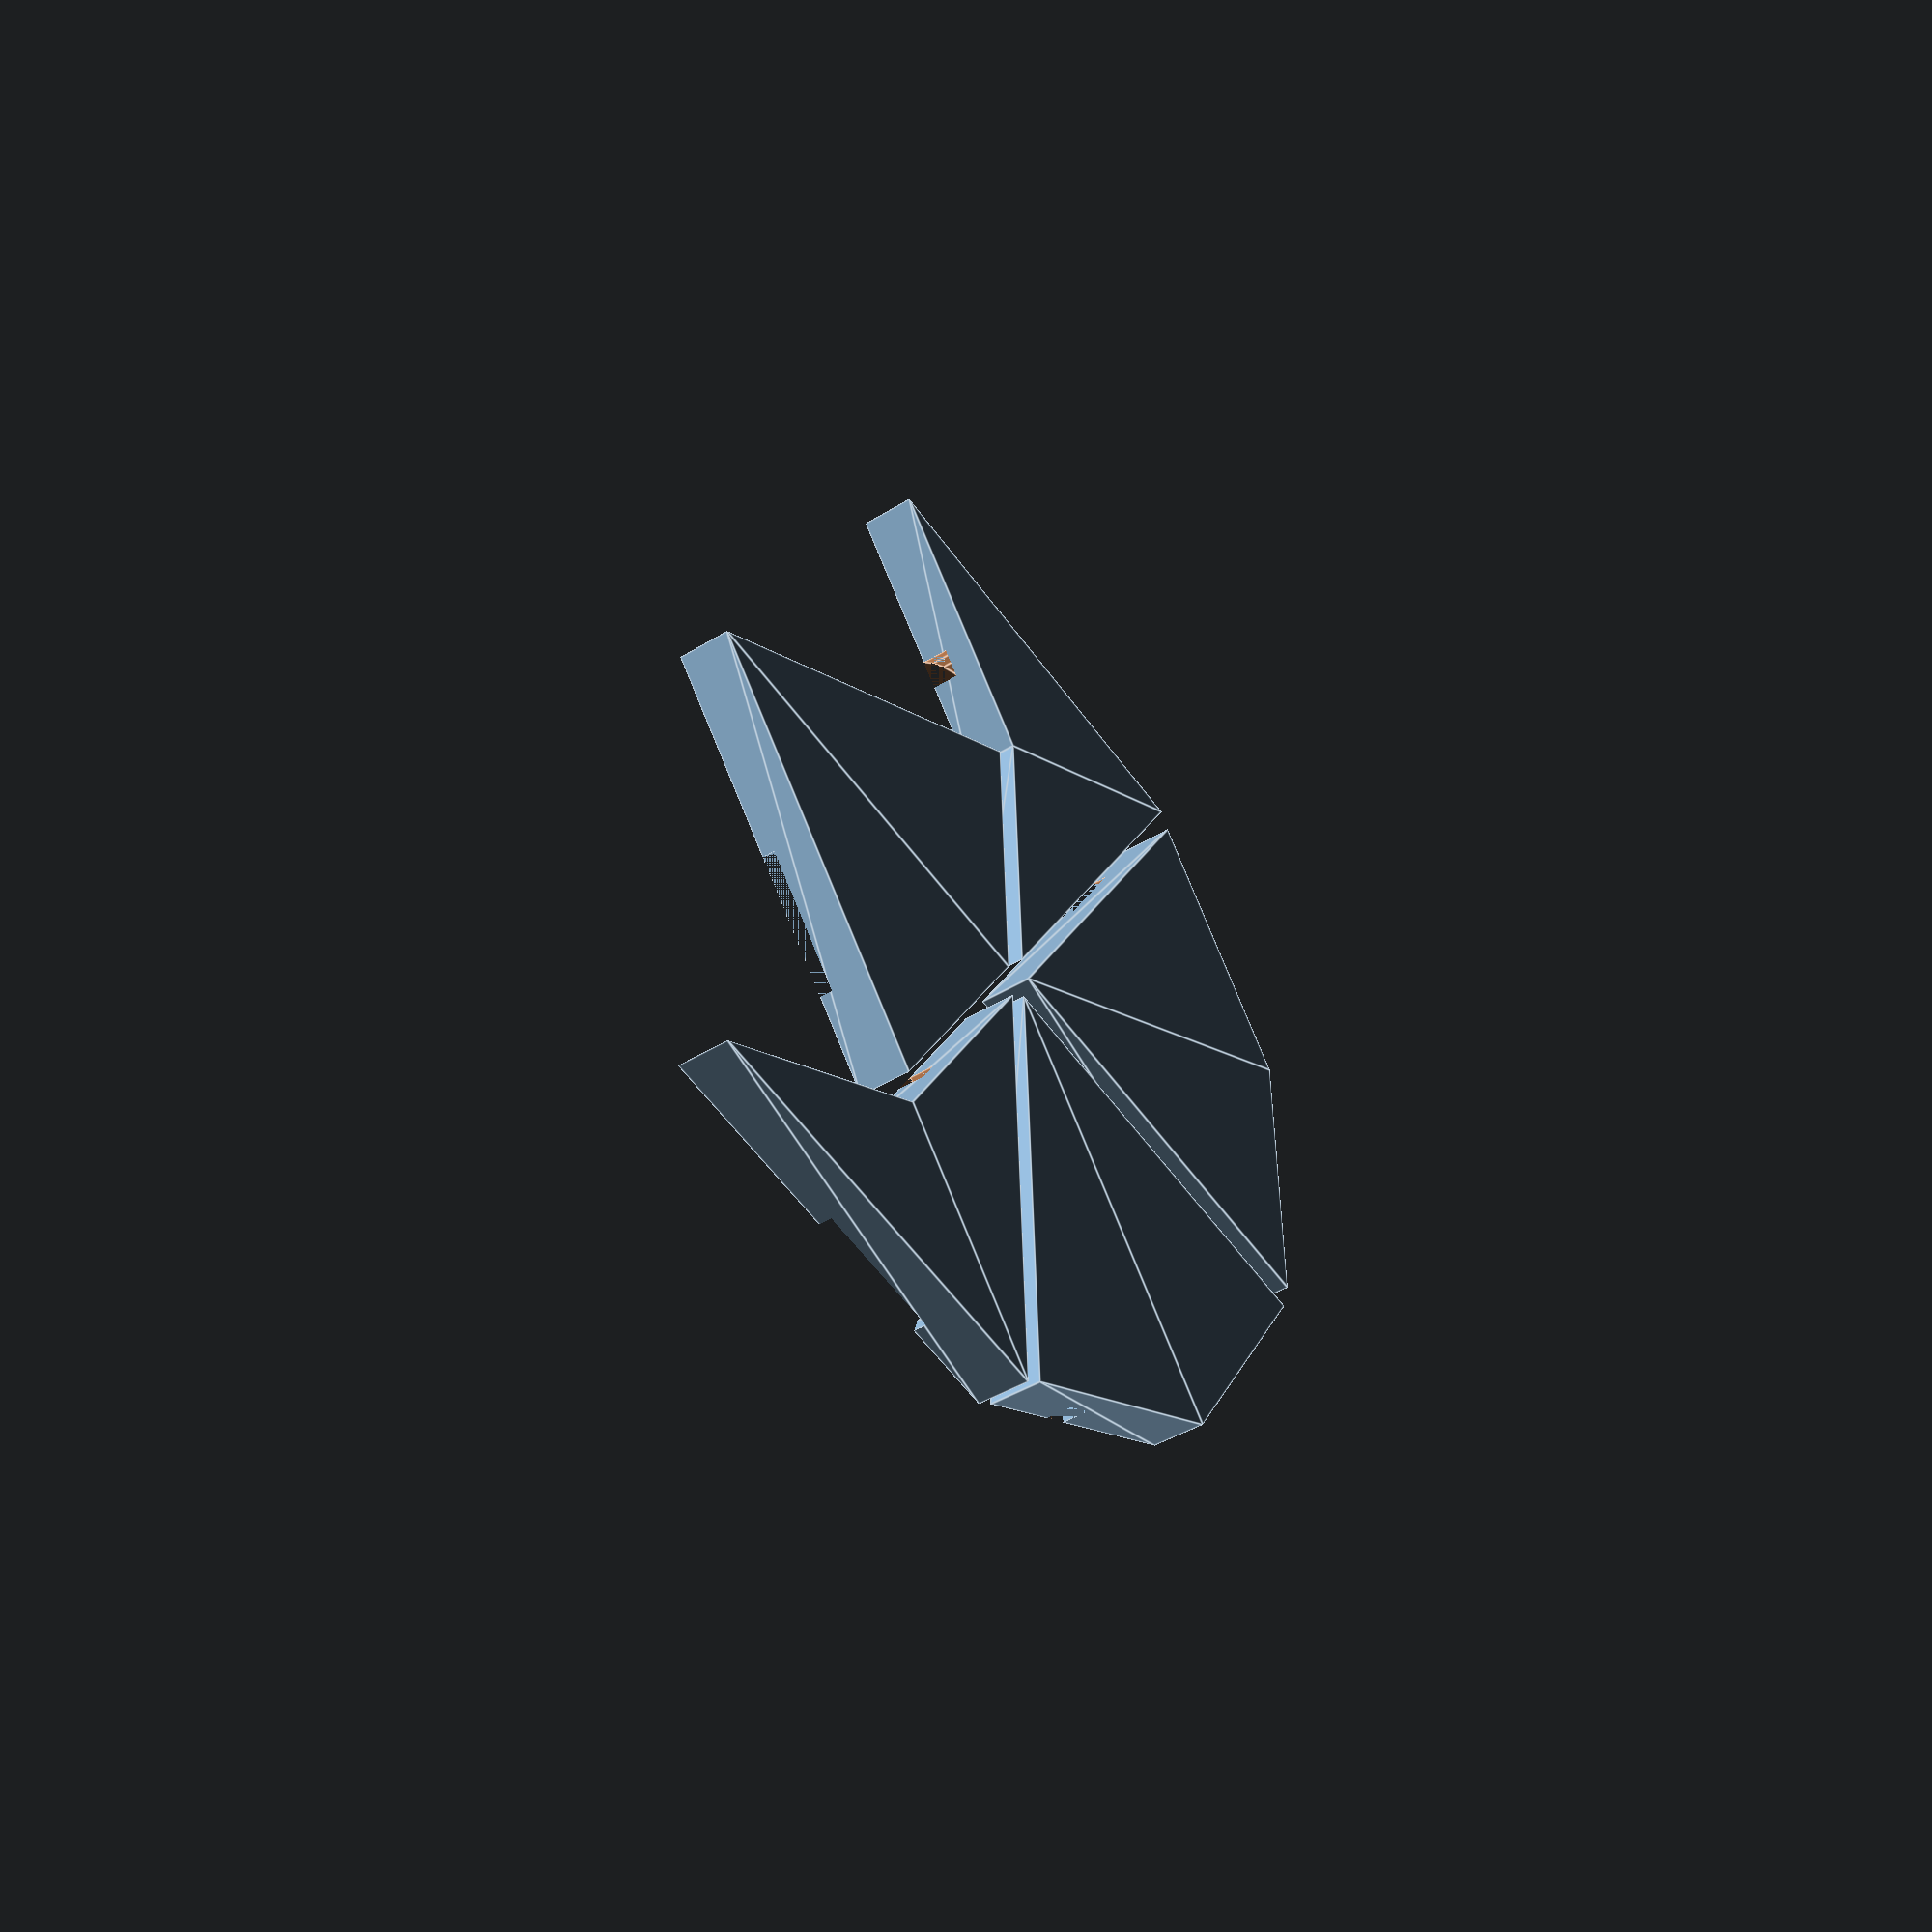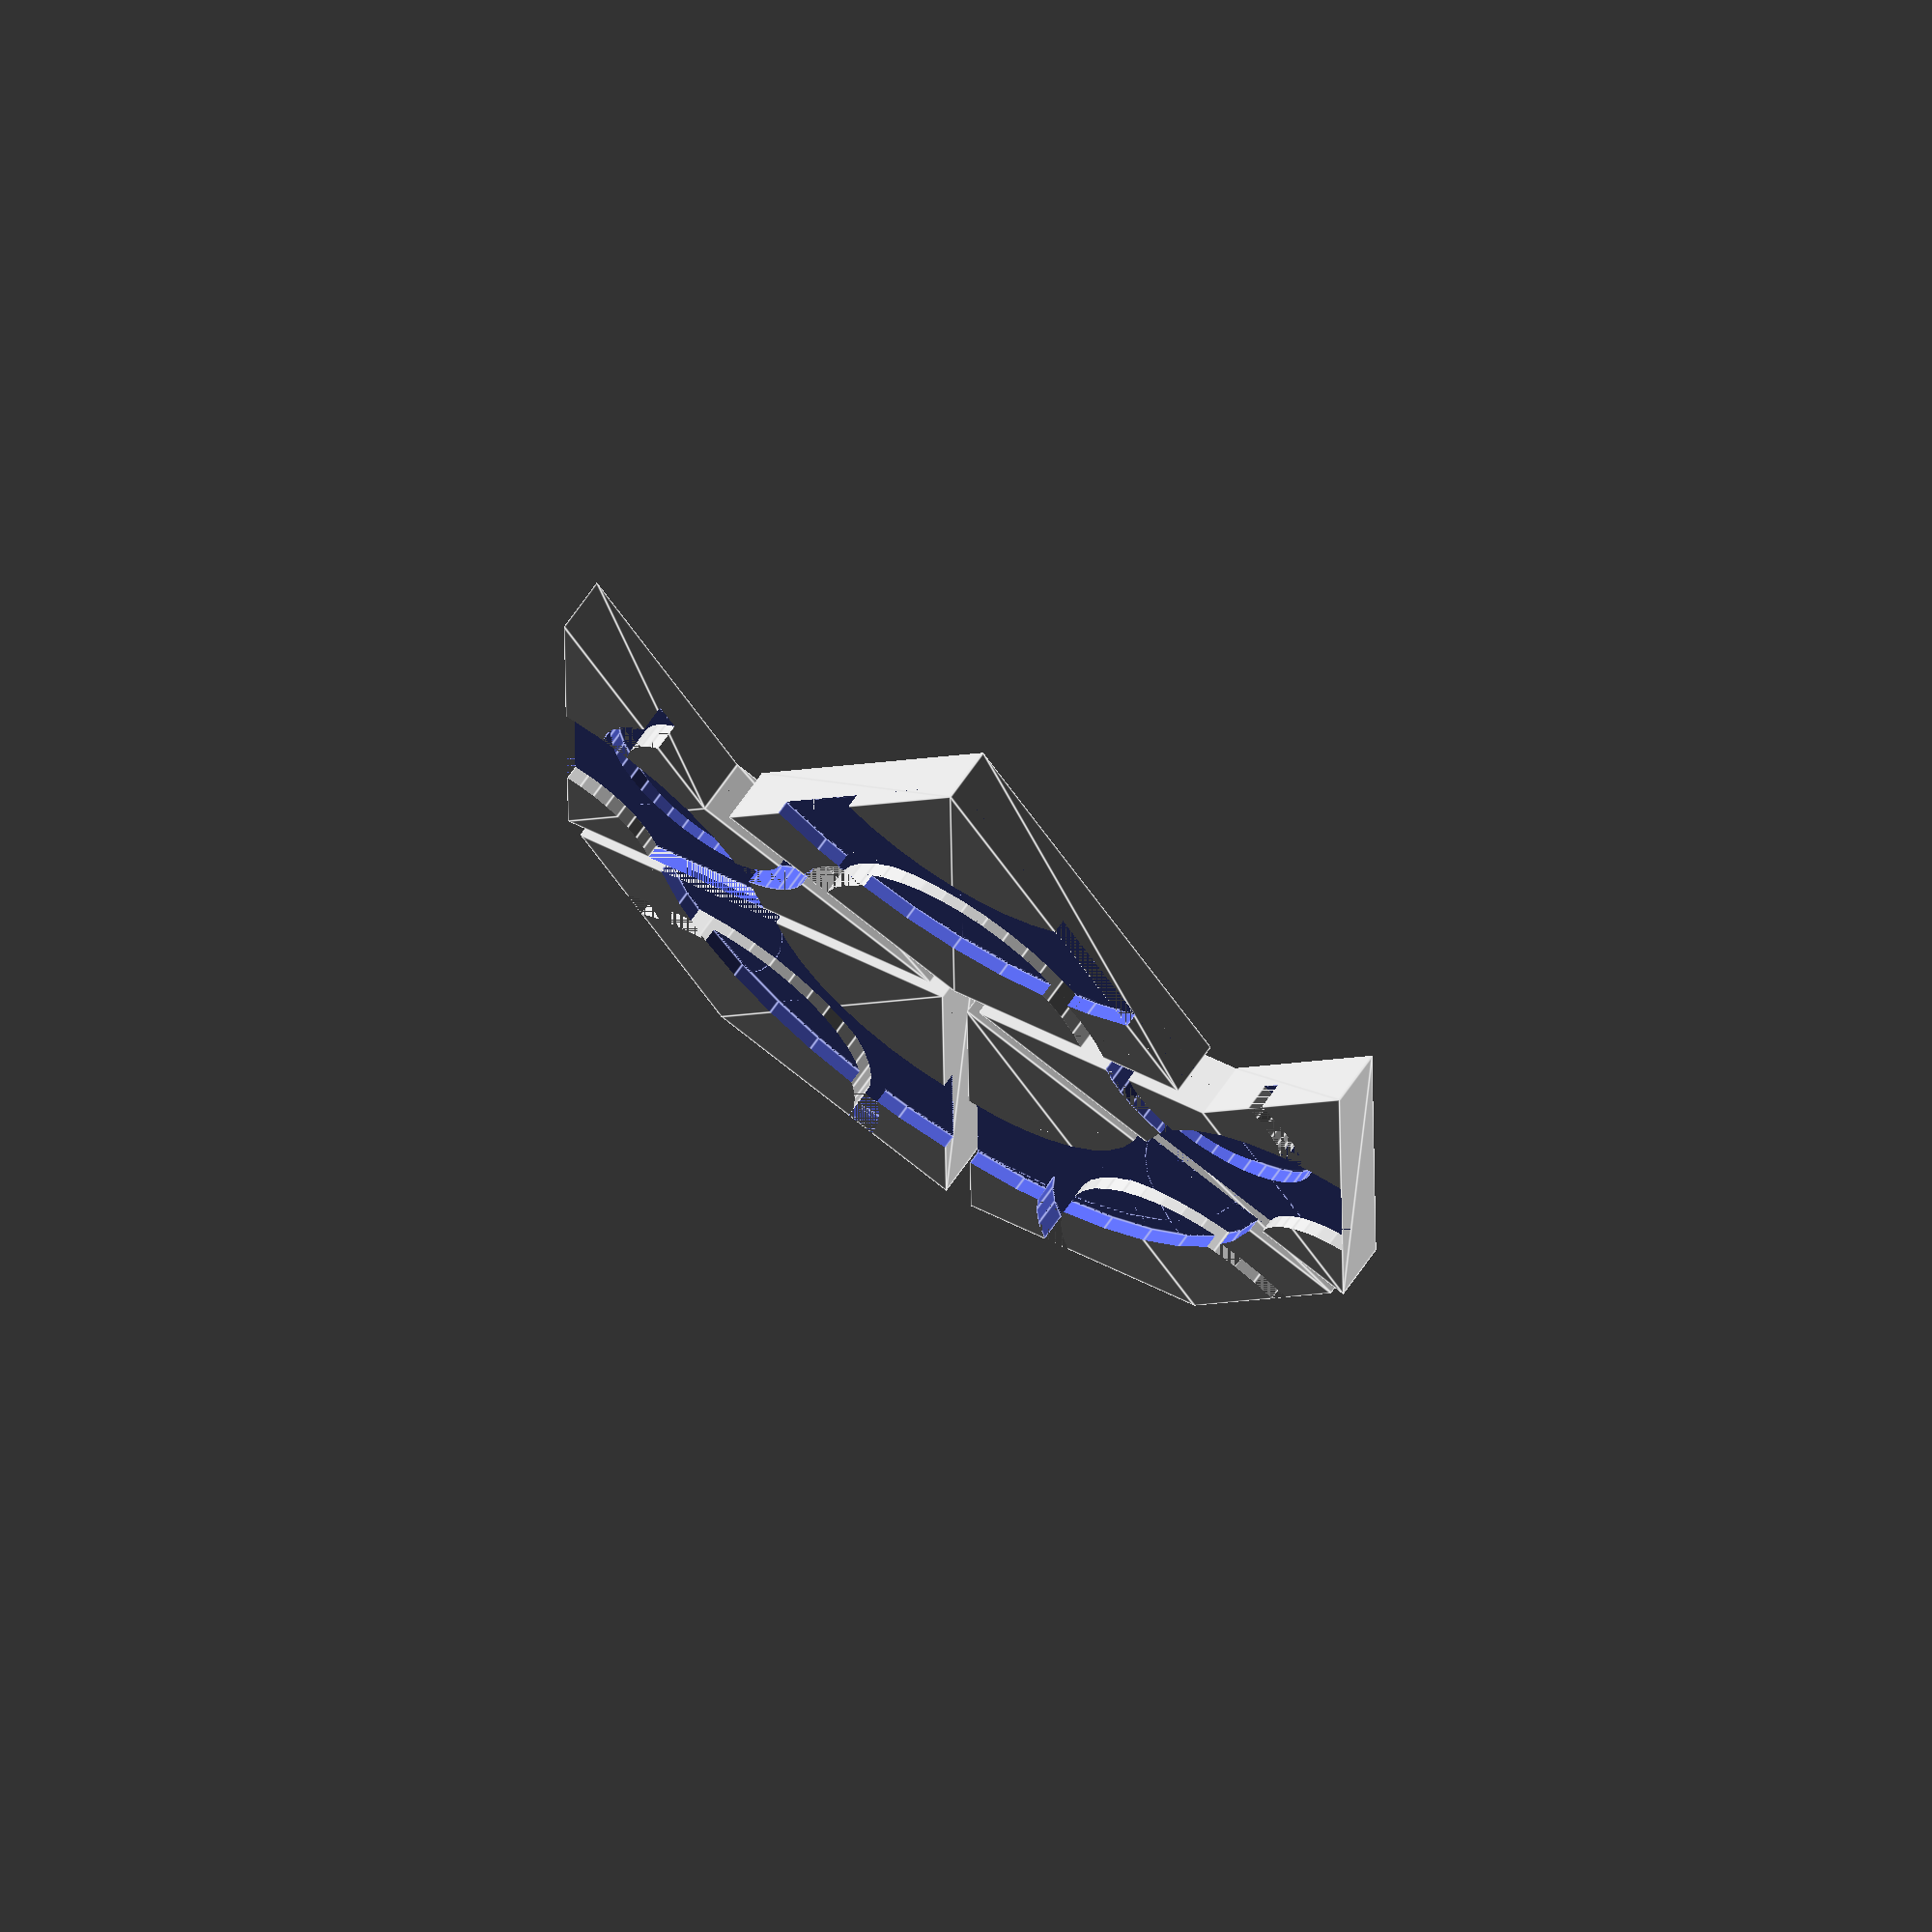
<openscad>
////////////////////////////// 
// kitesanddarts.scad
// http://www.thingiverse.com/thing:12003
// Matt Moses, 2011
// mmoses152@gmail.com
//
// Kites and Darts are a type of non-periodic tiling invented by Roger Penrose.  
// The tiles cover the plane in an infinite variety of beautiful, non-repeating patterns.  
// The Golden Ratio (1/2)*(1+sqrt(5)) features prominently in the tiles, in their
// construction and in their patterns.  In the limit, the ratio of kites to darts is the
// golden ratio.  So if you print 1000 darts you should print 1618 kites.  
// There are seven ways the tiles can be arranged around a vertex.  
// These seven patterns were given names by John Conway and appear in the 
// stl files: sun, star, ace, deuce, jack, queen, king.
// See these links for more information:
// http://intendo.net/penrose/info.html
// http://mathworld.wolfram.com/PenroseTiles.html
// http://en.wikipedia.org/wiki/Penrose_tiling

phi = (1 + sqrt(5))/2;
ca = cos(36);
sa = sin(36);
$fn = 40;

kscale = 12;
hkite = 4;
hmark = 2;
bigmark = 5;
littlemark = 1;
explode = 2;

//kite(kscale, hkite, hmark, bigmark, littlemark,explode);
//dart(kscale, hkite, hmark, bigmark, littlemark,explode);
//kitemarkings(kscale, hkite, 5*hmark, bigmark, littlemark,explode);
//dartmarkings(kscale, hkite, 5*hmark, bigmark, littlemark,explode);

//sun(kscale, hkite, hmark, bigmark, littlemark,explode);
//star(kscale, hkite, hmark, bigmark, littlemark,explode);
//ace(kscale, hkite, hmark, bigmark, littlemark,explode);
//deuce(kscale, hkite, hmark, bigmark, littlemark,explode);
jack(kscale, hkite, hmark, bigmark, littlemark,explode);
//queen(kscale, hkite, hmark, bigmark, littlemark,explode);
//king(kscale, hkite, hmark, bigmark, littlemark,explode);
//kitebase(kscale, hkite);

//---------------------------------------------------
module sun(kscale, hkite, hmark, bigmark, littlemark,explode)
{
	for (i = [0, 1, 2, 3, 4, 5])
	{
		rotate(72*i, [0,0,1])
		translate([explode,0,0])
		kite(kscale,hkite,hmark,bigmark,littlemark);
	}
}
//---------------------------------------------------


//---------------------------------------------------
module star(kscale, hkite, hmark, bigmark, littlemark,explode)
{
	for (i = [0, 1, 2, 3, 4, 5])
	{
		rotate(72*i, [0,0,1])
		translate([explode,0,0])
		dart(kscale,hkite,hmark,bigmark,littlemark);
	}
}
//---------------------------------------------------


//---------------------------------------------------
module ace(kscale, hkite, hmark, bigmark, littlemark,explode)
{
	rotate(180,[0,0,1])
	translate([-kscale*(1+1/phi),0,0])
	{
		translate([-explode,0,0])
		dart(kscale,hkite,hmark,bigmark,littlemark);
		
		translate([kscale*(2 + phi + 1/phi), explode/2, 0])
		rotate(180-36,[0,0,1])
			kite(kscale,hkite,hmark,bigmark,littlemark);

		translate([kscale*(2 + phi + 1/phi), -explode/2, 0])
		rotate(180+36,[0,0,1])
			kite(kscale,hkite,hmark,bigmark,littlemark);
	}
}
//---------------------------------------------------


//---------------------------------------------------
module deuce(kscale, hkite, hmark, bigmark, littlemark,explode)
{
	rotate(180,[0,0,1]){ 	

	translate([-kscale*(1+phi),0,0])
	{
		translate([-explode,-explode/2,0])
		rotate(-36,[0,0,1])
		dart(kscale,hkite,hmark,bigmark,littlemark);

		translate([-explode, explode/2, 0])
		rotate(36,[0,0,1])
		dart(kscale,hkite,hmark,bigmark,littlemark);
	}

	translate([0,explode/2,0])
	rotate(72,[0,0,1])
	translate([kscale*(1+phi),0,0])
	rotate(180,[0,0,1])
	kite(kscale,hkite,hmark,bigmark,littlemark);

	translate([0,-explode/2,0])
	rotate(-72,[0,0,1])
	translate([kscale*(1+phi),0,0])
	rotate(180,[0,0,1])
	kite(kscale,hkite,hmark,bigmark,littlemark);

	}
}
//---------------------------------------------------


//---------------------------------------------------
module jack(kscale, hkite, hmark, bigmark, littlemark,explode)
{

	translate([-kscale*(1+phi)-explode/2,0,0])
	kite(kscale,hkite,hmark,bigmark,littlemark);

	translate([explode/2, explode/2, 0])
	rotate(36,[0,0,1])
	kite(kscale,hkite,hmark,bigmark,littlemark);

	translate([explode/2, -explode/2, 0])
	rotate(-36,[0,0,1])
	kite(kscale,hkite,hmark,bigmark,littlemark);

	translate([0,explode,0])
	rotate(180+36,[0,0,1])
	translate([-kscale*(1+phi)*cos(36),-kscale*(1+phi)*sin(36),0])
	dart(kscale,hkite,hmark,bigmark,littlemark);

	translate([0,-explode,0])
	rotate(180-36,[0,0,1])
	translate([-kscale*(1+phi)*cos(36),kscale*(1+phi)*sin(36),0])
	dart(kscale,hkite,hmark,bigmark,littlemark);

}
//---------------------------------------------------


//---------------------------------------------------
module queen(kscale, hkite, hmark, bigmark, littlemark,explode)
{
	translate([-explode/2, explode/2, 0])
	translate([-kscale*(1+phi),0,0])
	rotate(36,[0,0,1])
	kite(kscale,hkite,hmark,bigmark,littlemark);

	translate([-explode/2, -explode/2, 0])
	translate([-kscale*(1+phi),0,0])
	rotate(-36,[0,0,1])
	kite(kscale,hkite,hmark,bigmark,littlemark);

	dart(kscale,hkite,hmark,bigmark,littlemark);

	translate([kscale*(1+phi)*cos(36), kscale*(1+phi)*sin(36)+explode,0])
	rotate(180,[0,0,1])
	kite(kscale,hkite,hmark,bigmark,littlemark);

	translate([kscale*(1+phi)*cos(36), -kscale*(1+phi)*sin(36)-explode,0])
	rotate(180,[0,0,1])
	kite(kscale,hkite,hmark,bigmark,littlemark);
}
//---------------------------------------------------


//---------------------------------------------------
module king(kscale, hkite, hmark, bigmark, littlemark,explode)
{
	for (i = [-1, 0, 1])
	{
		rotate(72*i, [0,0,1])
		translate([explode/2,0,0])
		dart(kscale,hkite,hmark,bigmark,littlemark);
	}

	translate([-kscale*(1+phi)*sin(18) -explode/2, -kscale*(1+phi)*cos(18)-explode/2,0])
	rotate(108, [0,0,1])
	kite(kscale,hkite,hmark,bigmark,littlemark);

	translate([-kscale*(1+phi)*sin(18) -explode/2, kscale*(1+phi)*cos(18)+explode/2,0])
	rotate(-108, [0,0,1])
	kite(kscale,hkite,hmark,bigmark,littlemark);
	
}
//---------------------------------------------------


//---------------------------------------------------
module kite(kscale, hkite, hmark, bigmark, littlemark)
{
difference(){
	kitebase(kscale, hkite);
	translate([0,0,hmark])
	kitemarkings(kscale, hkite, hmark, bigmark, littlemark);
}
}
//---------------------------------------------------


//---------------------------------------------------
module kitebase(kscale, hkite)
{
	linear_extrude(height = hkite, convexity = 10, twist = 0)
	polygon( points = [ [0,0], 
				[kscale*(1+phi)*ca, -kscale*(1+phi)*sa],
				[kscale*(1+phi), 0],
				[kscale*(1+phi)*ca, kscale*(1+phi)*sa] ]);
}
//---------------------------------------------------


//---------------------------------------------------
module kitemarkings(kscale, hkite, hmark, bigmark, littlemark)
{
	translate([0,0,1])
    intersection(){
		kitebase(kscale, hmark);
		difference(){
			cylinder(r = kscale*phi + bigmark, h = hmark);
			translate([0,0,-0.05*hmark])
			cylinder(r = kscale*phi - bigmark, h = 1.1*hmark);
		}
	}
	intersection(){
		kitebase(kscale, hmark);
		translate([kscale*(1+phi),0,0])
		difference(){
			cylinder(r = kscale+littlemark, h = hmark);
			translate([0,0,-0.05*hmark])
			cylinder(r = kscale-littlemark, h = 1.1*hmark);
		}
	}
}
//---------------------------------------------------


//---------------------------------------------------
module dart(kscale, hkite, hmark, bigmark, littlemark)
{
    difference(){dartbase(kscale, hkite);
	translate([0,0,hmark])
	dartmarkings(kscale, hkite, hmark, bigmark, littlemark);
    }
}
//---------------------------------------------------


//---------------------------------------------------
module dartbase(kscale, hkite)
{
	linear_extrude(height = hkite, convexity = 10, twist = 0)
	polygon( points = [ [0,0], 
				[kscale*(1+phi)*ca, -kscale*(1+phi)*sa],
				[kscale*(1+1/phi), 0],
				[kscale*(1+phi)*ca, kscale*(1+phi)*sa] ]);
}
//---------------------------------------------------


//---------------------------------------------------
module dartmarkings(kscale, hkite, hmark, bigmark, littlemark)
{
    translate([0,0,1])
	intersection(){
		dartbase(kscale, hmark);
		difference(){
			cylinder(r = kscale + bigmark, h = hmark);
			translate([0,0,-0.05*hmark])
			cylinder(r = kscale - bigmark, h = 1.1*hmark);
		}
	}
	intersection(){
        
		dartbase(kscale, hmark);
		translate([kscale*(1+1/phi),0,0])
		difference(){
			cylinder(r = kscale/phi+littlemark, h = hmark);
			translate([0,0,-0.05*hmark])
			cylinder(r = kscale/phi-littlemark, h = 1.1*hmark);
		}
	}
}
//---------------------------------------------------
</openscad>
<views>
elev=40.5 azim=164.4 roll=127.8 proj=p view=edges
elev=114.6 azim=269.4 roll=145.9 proj=o view=edges
</views>
